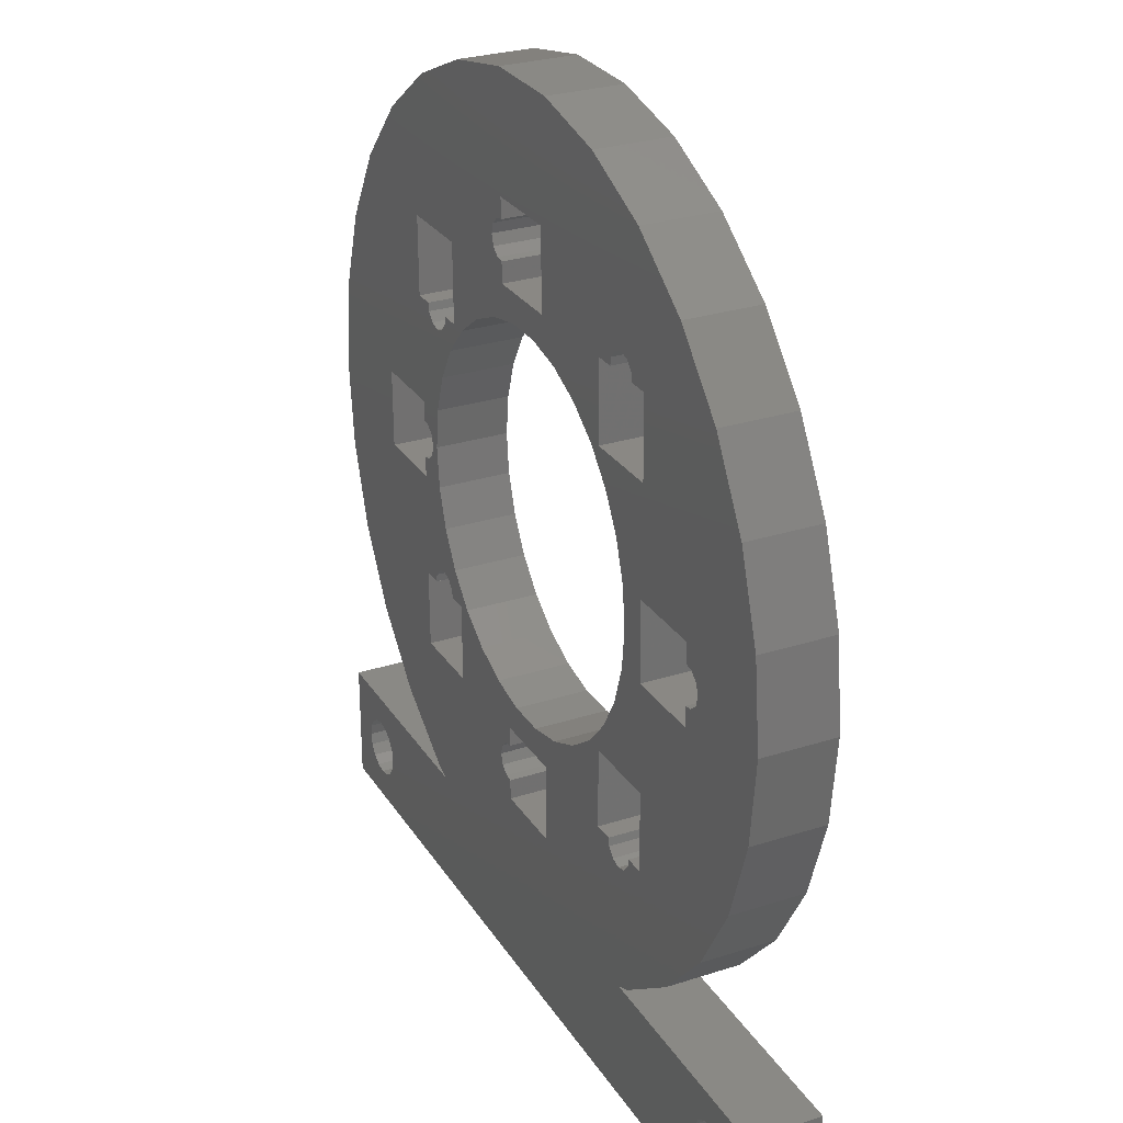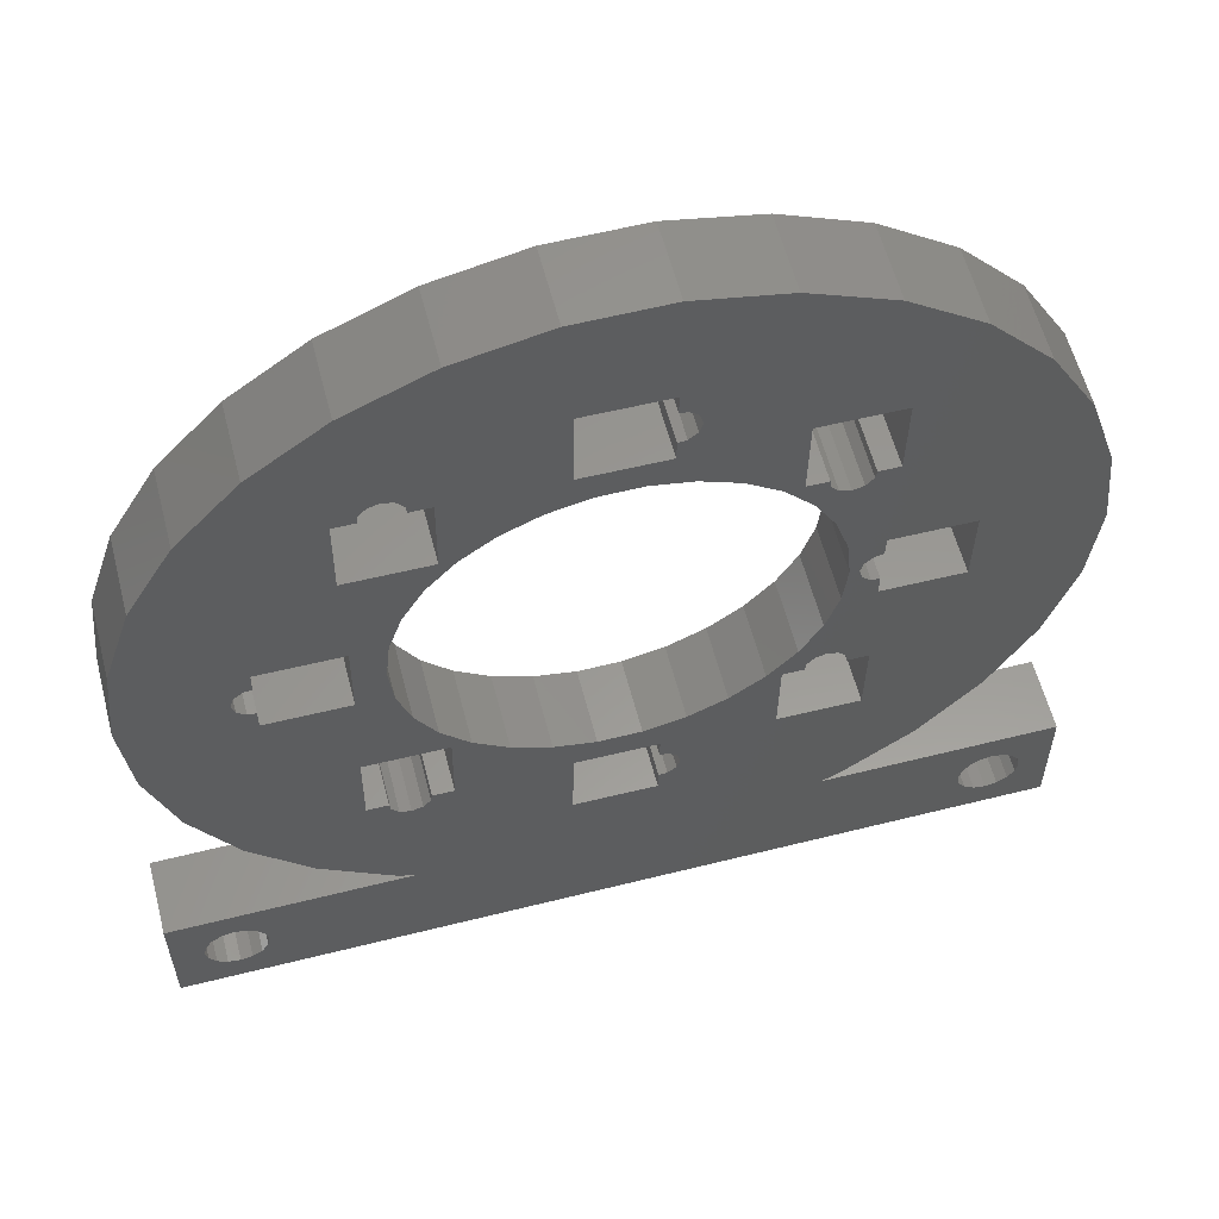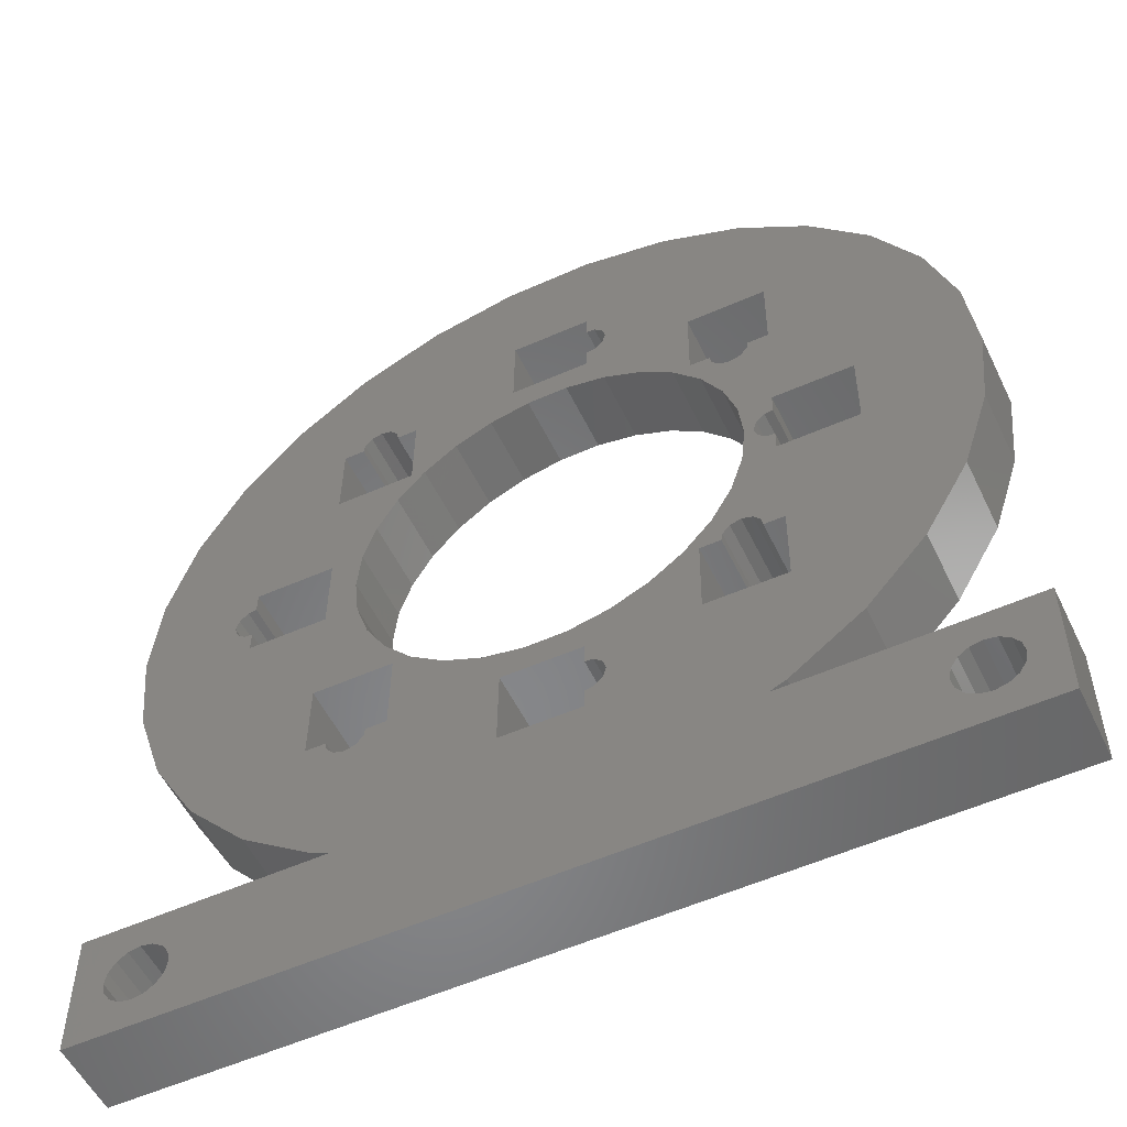
<metadata>
{"format":"stl","ext":"stl","renderer":"f3d","projection":"perspective","resolution":1024,"background":"white","views":[{"elev":28.1,"azim":-116.0,"up":"+Y"},{"elev":58.9,"azim":-14.5,"up":"+Y"},{"elev":-54.3,"azim":25.5,"up":"+Y"}]}
</metadata>
<code>
# stl→obj: 364 verts, 768 faces
v -68.76 0 -6
v -67.25 14.3 6
v -67.25 14.3 -6
v -68.76 0 6
v 55.62 -40.41 6
v 62.81 -27.97 -6
v 62.81 -27.97 6
v 55.62 -40.41 -6
v 67.25 14.3 6
v 62.81 27.97 -6
v 62.81 27.97 6
v 67.25 14.3 -6
v 21.25 65.39 -6
v 7.187 68.38 6
v 21.25 65.39 6
v 7.187 68.38 -6
v 46.01 -51.1 6
v 46.01 -51.1 -6
v 34.38 59.54 -6
v 34.38 59.54 6
v 67.25 -14.3 6
v 68.76 0 -6
v 68.76 0 6
v 67.25 -14.3 -6
v -7.187 68.38 6
v -7.187 68.38 -6
v -21.25 65.39 6
v -21.25 65.39 -6
v 36.59 -6.952 6
v 32.02 -21.69 6
v 33.2 -23.09 6
v 29.22 -13.01 6
v 30.27 -21.16 6
v 25.87 -18.8 6
v 28.51 -21.65 6
v 27.29 -23.02 6
v 23.73 -24.33 6
v 27.08 -24.37 6
v 15.99 -27.7 6
v 21.4 -23.77 6
v -31.66 -60.76 6
v -55.38 -68.84 6
v -55 -70.76 6
v -56.46 -67.22 6
v -58.09 -66.14 6
v -70 -60.76 6
v -64.62 -68.84 6
v -65 -70.76 6
v -63.54 -67.22 6
v -61.91 -66.14 6
v -60 -65.76 6
v -49.71 -2.537 6
v -51.06 -2.326 6
v -49.75 -5.886 6
v -34.38 -59.54 6
v -31.03 -39.9 6
v -32.78 -39.36 6
v -37.48 -36.57 6
v -33.96 -37.96 6
v -34.14 -36.61 6
v -46.01 -51.1 6
v -25.87 -18.8 6
v -24.33 -23.73 6
v -21.4 -23.77 6
v -37.32 -23.57 6
v -29.22 -13.01 6
v -36.75 -6.047 6
v -31.98 0 6
v -36.59 6.952 6
v -31.28 -6.649 6
v -55.62 -40.41 6
v -62.81 -27.97 6
v -52.43 -1.11 6
v -67.25 -14.3 6
v -52.92 0.6532 6
v -49.59 7.113 6
v -52.39 2.404 6
v -15.99 27.7 6
v -23.73 24.33 6
v -21.4 23.77 6
v -25.87 18.8 6
v -36.73 24.49 6
v -31.28 6.649 6
v -29.22 13.01 6
v -36.57 37.48 6
v -55.62 40.41 6
v -62.81 27.97 6
v -50.99 3.586 6
v -49.63 3.763 6
v -5.886 49.75 6
v 7.113 49.59 6
v 23.57 -37.32 6
v 8.722 -41.53 6
v 9.216 -43.29 6
v 6.047 -36.75 6
v 9.883 -30.42 6
v 7.353 -40.31 6
v 3.343 -31.81 6
v -3.343 -31.81 6
v -6.952 -36.59 6
v -24.49 -36.73 6
v -9.883 -30.42 6
v 24.49 36.73 6
v 9.883 30.42 6
v 15.99 27.7 6
v 9.745 41.3 6
v 6.952 36.59 6
v 8.346 40.12 6
v 6.993 39.94 6
v 3.343 31.81 6
v -6.047 36.75 6
v -3.343 31.81 6
v -9.883 30.42 6
v -28.28 40.12 6
v -23.57 37.32 6
v -27.1 38.72 6
v -26.92 37.37 6
v -34.38 59.54 6
v -30.03 40.65 6
v -31.79 40.16 6
v -46.01 51.1 6
v -33.01 38.79 6
v -33.22 37.44 6
v 6.006 -40.1 6
v 36.64 -3.603 6
v 35.29 -3.392 6
v 37.48 36.57 6
v 46.01 51.1 6
v 21.4 23.77 6
v 24.33 23.73 6
v 9.788 44.82 6
v 10.28 43.05 6
v 8.419 46.03 6
v 7.071 46.24 6
v 49.75 5.886 6
v 49.59 -7.113 6
v 37.32 23.57 6
v 55.62 40.41 6
v 36.75 6.047 6
v 35.36 2.52 6
v 36.71 2.698 6
v 32.55 20.9 6
v 33.76 22.27 6
v 33.98 23.61 6
v 29.22 13.01 6
v 31.28 6.649 6
v 33.96 1.338 6
v 36.73 -24.49 6
v 33.38 -24.44 6
v 31.98 0 6
v 31.28 -6.649 6
v 33.92 -2.176 6
v 33.42 -0.4125 6
v 30.78 20.4 6
v 25.87 18.8 6
v 29.03 20.94 6
v 27.85 22.34 6
v 27.67 23.69 6
v 36.57 -37.48 6
v 34.38 -59.54 6
v 31.66 -60.76 6
v 70 -60.76 6
v 65 -70.76 6
v 70 -80.76 6
v 64.62 -68.84 6
v 63.54 -67.22 6
v 61.91 -66.14 6
v 60 -65.76 6
v 58.09 -66.14 6
v 55.38 -68.84 6
v 55 -70.76 6
v 56.46 -67.22 6
v 64.62 -72.67 6
v 63.54 -74.29 6
v 61.91 -75.38 6
v 60 -75.76 6
v 58.09 -75.38 6
v 55.38 -72.67 6
v 56.46 -74.29 6
v 8.679 -45.04 6
v 5.886 -49.75 6
v 7.28 -46.23 6
v 5.928 -46.4 6
v -7.113 -49.59 6
v -56.46 -74.29 6
v -15.99 -27.7 6
v -28.05 -38.04 6
v -27.84 -36.69 6
v -29.26 -39.41 6
v -55.38 -72.67 6
v -58.09 -75.38 6
v -70 -80.76 6
v -60 -75.76 6
v -61.91 -75.38 6
v -63.54 -74.29 6
v -64.62 -72.67 6
v 55.62 40.41 -6
v -55.38 -68.84 -6
v -31.66 -60.76 -6
v -55 -70.76 -6
v -56.46 -67.22 -6
v -58.09 -66.14 -6
v -70 -60.76 -6
v -60 -65.76 -6
v -65 -70.76 -6
v -70 -80.76 -6
v -61.91 -66.14 -6
v -63.54 -67.22 -6
v -64.62 -68.84 -6
v -49.71 -2.537 -6
v -49.75 -5.886 -6
v -51.06 -2.326 -6
v -15.99 27.7 -6
v -23.73 24.33 -6
v -23.57 37.32 -6
v -25.87 18.8 -6
v -21.4 23.77 -6
v -36.73 24.49 -6
v -29.22 13.01 -6
v -36.59 6.952 -6
v -31.28 6.649 -6
v -31.98 0 -6
v -49.59 7.113 -6
v -62.81 27.97 -6
v -50.99 3.586 -6
v -49.63 3.763 -6
v -52.39 2.404 -6
v -52.92 0.6532 -6
v -55.62 40.41 -6
v -46.01 51.1 -6
v -67.25 -14.3 -6
v -52.43 -1.11 -6
v 7.353 -40.31 -6
v 6.006 -40.1 -6
v 6.047 -36.75 -6
v 15.99 27.7 -6
v 9.745 41.3 -6
v 24.49 36.73 -6
v 10.28 43.05 -6
v 6.952 36.59 -6
v 9.883 30.42 -6
v 8.346 40.12 -6
v 6.993 39.94 -6
v 3.343 31.81 -6
v -6.047 36.75 -6
v -3.343 31.81 -6
v -9.883 30.42 -6
v -5.886 49.75 -6
v -28.28 40.12 -6
v -27.1 38.72 -6
v -26.92 37.37 -6
v -34.38 59.54 -6
v -30.03 40.65 -6
v -31.79 40.16 -6
v -36.57 37.48 -6
v -33.01 38.79 -6
v -33.22 37.44 -6
v 23.57 -37.32 -6
v 8.722 -41.53 -6
v 9.883 -30.42 -6
v 3.343 -31.81 -6
v -3.343 -31.81 -6
v -6.952 -36.59 -6
v -9.883 -30.42 -6
v -24.49 -36.73 -6
v -7.113 -49.59 -6
v 7.113 49.59 -6
v -24.33 -23.73 -6
v -25.87 -18.8 -6
v -21.4 -23.77 -6
v -37.32 -23.57 -6
v -36.75 -6.047 -6
v -31.28 -6.649 -6
v -29.22 -13.01 -6
v -55.62 -40.41 -6
v -37.48 -36.57 -6
v -46.01 -51.1 -6
v -62.81 -27.97 -6
v -34.38 -59.54 -6
v -31.03 -39.9 -6
v -32.78 -39.36 -6
v -33.96 -37.96 -6
v -34.14 -36.61 -6
v 70 -80.76 -6
v 65 -70.76 -6
v 70 -60.76 -6
v 64.62 -72.67 -6
v 63.54 -74.29 -6
v 61.91 -75.38 -6
v 60 -75.76 -6
v 58.09 -75.38 -6
v 55.38 -72.67 -6
v 31.66 -60.76 -6
v 55 -70.76 -6
v 56.46 -74.29 -6
v -56.46 -74.29 -6
v 23.73 -24.33 -6
v 15.99 -27.7 -6
v 21.4 -23.77 -6
v 8.679 -45.04 -6
v 9.216 -43.29 -6
v 5.886 -49.75 -6
v 7.28 -46.23 -6
v 5.928 -46.4 -6
v -58.09 -75.38 -6
v -15.99 -27.7 -6
v -29.26 -39.41 -6
v -28.05 -38.04 -6
v -27.84 -36.69 -6
v -55.38 -72.67 -6
v -64.62 -72.67 -6
v -63.54 -74.29 -6
v -61.91 -75.38 -6
v -60 -75.76 -6
v 64.62 -68.84 -6
v 63.54 -67.22 -6
v 61.91 -66.14 -6
v 60 -65.76 -6
v 58.09 -66.14 -6
v 56.46 -67.22 -6
v 55.38 -68.84 -6
v 33.92 -2.176 -6
v 31.28 -6.649 -6
v 31.98 0 -6
v 29.22 -13.01 -6
v 32.02 -21.69 -6
v 30.27 -21.16 -6
v 36.59 -6.952 -6
v 25.87 -18.8 -6
v 28.51 -21.65 -6
v 27.29 -23.02 -6
v 27.08 -24.37 -6
v 36.57 -37.48 -6
v 36.73 -24.49 -6
v 34.38 -59.54 -6
v 49.59 -7.113 -6
v 49.75 5.886 -6
v 37.32 23.57 -6
v 35.29 -3.392 -6
v 33.2 -23.09 -6
v 33.38 -24.44 -6
v 37.48 36.57 -6
v 46.01 51.1 -6
v 36.75 6.047 -6
v 35.36 2.52 -6
v 36.71 2.698 -6
v 31.28 6.649 -6
v 29.22 13.01 -6
v 33.96 1.338 -6
v 33.76 22.27 -6
v 33.98 23.61 -6
v 33.42 -0.4125 -6
v 32.55 20.9 -6
v 30.78 20.4 -6
v 25.87 18.8 -6
v 29.03 20.94 -6
v 27.85 22.34 -6
v 24.33 23.73 -6
v 27.67 23.69 -6
v 21.4 23.77 -6
v 9.788 44.82 -6
v 8.419 46.03 -6
v 7.071 46.24 -6
v 36.64 -3.603 -6
f 1 2 3
f 2 1 4
f 5 6 7
f 6 5 8
f 9 10 11
f 10 9 12
f 13 14 15
f 14 13 16
f 17 8 5
f 8 17 18
f 19 15 20
f 15 19 13
f 21 22 23
f 22 21 24
f 16 25 14
f 25 16 26
f 23 12 9
f 12 23 22
f 26 27 25
f 27 26 28
f 29 30 31
f 29 32 30
f 30 32 33
f 34 33 32
f 33 34 35
f 35 34 36
f 37 36 34
f 36 37 38
f 39 37 40
f 40 37 34
f 41 42 43
f 41 44 42
f 41 45 44
f 46 45 41
f 47 46 48
f 49 46 47
f 50 46 49
f 51 46 50
f 45 46 51
f 52 53 54
f 55 56 57
f 58 57 59
f 58 59 60
f 56 55 41
f 57 58 61
f 57 61 55
f 62 63 64
f 65 62 66
f 67 68 69
f 68 67 70
f 70 67 66
f 65 66 67
f 62 65 63
f 71 58 65
f 54 65 67
f 65 54 72
f 73 54 53
f 54 73 74
f 4 73 75
f 58 71 61
f 76 2 77
f 4 77 2
f 65 72 71
f 77 4 75
f 54 74 72
f 73 4 74
f 78 79 80
f 79 81 80
f 82 81 79
f 83 69 68
f 84 69 83
f 81 82 84
f 84 82 69
f 85 86 82
f 87 82 86
f 76 88 89
f 82 76 69
f 82 87 76
f 76 77 88
f 2 76 87
f 14 90 91
f 27 90 25
f 25 90 14
f 92 93 94
f 95 93 96
f 93 95 97
f 98 95 96
f 99 95 98
f 99 100 95
f 101 100 102
f 102 100 99
f 103 104 105
f 103 106 104
f 107 106 108
f 107 108 109
f 106 107 104
f 107 110 104
f 111 110 107
f 110 111 112
f 111 113 112
f 114 90 27
f 111 115 113
f 90 115 111
f 113 115 78
f 79 78 115
f 90 114 115
f 115 116 117
f 115 114 116
f 118 114 27
f 114 118 119
f 119 118 120
f 121 120 118
f 85 120 121
f 122 85 123
f 86 85 121
f 120 85 122
f 97 95 124
f 125 126 29
f 20 127 128
f 20 103 127
f 103 129 130
f 15 103 20
f 131 103 15
f 106 103 132
f 103 105 129
f 103 131 132
f 91 131 15
f 91 15 14
f 131 91 133
f 133 91 134
f 135 23 9
f 135 9 11
f 136 23 135
f 137 11 138
f 23 136 21
f 21 136 7
f 127 138 128
f 137 138 127
f 11 137 135
f 137 139 135
f 139 140 141
f 142 139 137
f 143 137 144
f 142 137 143
f 145 139 142
f 140 146 147
f 148 31 149
f 139 146 140
f 150 147 146
f 151 152 150
f 32 29 151
f 147 150 153
f 145 142 154
f 139 145 146
f 155 154 156
f 155 156 157
f 154 155 145
f 130 157 158
f 157 130 155
f 155 130 129
f 148 7 136
f 7 148 5
f 159 5 148
f 29 148 136
f 151 126 152
f 126 151 29
f 150 152 153
f 31 148 29
f 5 159 17
f 159 160 17
f 92 160 159
f 160 92 161
f 162 163 164
f 162 165 163
f 162 166 165
f 162 167 166
f 162 168 167
f 162 169 168
f 170 161 171
f 172 161 170
f 169 161 172
f 161 169 162
f 173 164 163
f 174 164 173
f 175 164 174
f 176 164 175
f 177 164 176
f 161 178 171
f 161 179 178
f 41 179 161
f 37 39 92
f 96 92 39
f 93 92 96
f 180 92 94
f 92 180 161
f 181 180 182
f 181 182 183
f 180 181 161
f 41 161 181
f 41 181 184
f 185 179 41
f 101 102 186
f 101 186 64
f 101 64 63
f 100 101 184
f 187 101 188
f 189 101 187
f 101 189 184
f 41 189 56
f 189 41 184
f 179 185 177
f 190 41 43
f 185 41 190
f 191 177 185
f 177 191 164
f 192 191 193
f 192 48 46
f 191 192 164
f 194 192 193
f 195 192 194
f 196 192 195
f 48 192 196
f 11 197 138
f 197 11 10
f 7 24 21
f 24 7 6
f 198 199 200
f 201 199 198
f 202 199 201
f 203 202 204
f 203 205 206
f 202 203 199
f 207 203 204
f 208 203 207
f 209 203 208
f 205 203 209
f 210 211 212
f 213 214 215
f 216 214 217
f 218 216 219
f 220 221 222
f 220 219 221
f 218 219 220
f 216 218 214
f 223 218 220
f 224 218 223
f 225 223 226
f 227 223 225
f 223 227 3
f 1 227 228
f 218 229 230
f 211 231 232
f 1 232 231
f 218 224 229
f 232 1 228
f 223 3 224
f 227 1 3
f 233 234 235
f 236 237 238
f 238 237 239
f 240 237 241
f 237 240 242
f 242 240 243
f 244 240 241
f 245 244 246
f 244 245 240
f 247 245 246
f 245 215 248
f 215 247 213
f 249 248 215
f 214 213 217
f 248 28 26
f 250 215 251
f 249 215 250
f 248 249 28
f 252 249 253
f 252 253 254
f 255 254 256
f 249 252 28
f 255 256 257
f 254 255 230
f 254 230 252
f 230 255 218
f 258 259 260
f 235 259 233
f 259 235 260
f 235 261 260
f 235 262 261
f 263 262 235
f 263 264 262
f 265 263 266
f 248 16 267
f 248 26 16
f 215 245 247
f 268 269 270
f 271 269 268
f 272 222 273
f 272 273 274
f 222 272 220
f 269 271 274
f 274 271 272
f 275 276 277
f 276 275 271
f 278 271 275
f 271 211 272
f 271 278 211
f 211 232 212
f 231 211 278
f 279 280 199
f 280 279 281
f 277 281 279
f 276 281 277
f 281 276 282
f 282 276 283
f 284 285 286
f 284 287 285
f 284 288 287
f 284 289 288
f 284 290 289
f 284 291 290
f 292 293 294
f 295 293 292
f 296 295 291
f 297 298 299
f 300 258 293
f 259 258 301
f 258 260 298
f 258 300 301
f 302 300 293
f 300 302 303
f 303 302 304
f 295 199 293
f 293 199 302
f 305 291 284
f 263 265 264
f 264 265 306
f 306 265 270
f 270 265 268
f 307 265 266
f 265 308 309
f 265 307 308
f 199 307 266
f 307 199 280
f 302 199 266
f 295 296 199
f 199 310 200
f 199 296 310
f 291 305 296
f 206 305 284
f 311 206 205
f 312 206 311
f 313 206 312
f 314 206 313
f 305 206 314
f 315 286 285
f 316 286 315
f 317 286 316
f 318 286 317
f 319 286 318
f 319 293 286
f 320 293 319
f 321 293 320
f 293 321 294
f 322 323 324
f 325 326 327
f 328 325 323
f 329 327 330
f 329 330 331
f 327 329 325
f 297 331 332
f 331 297 329
f 297 299 329
f 298 297 258
f 8 333 334
f 335 333 18
f 258 335 293
f 335 258 333
f 336 22 24
f 336 24 6
f 22 336 337
f 334 6 8
f 22 337 12
f 338 10 337
f 12 337 10
f 333 8 18
f 6 334 336
f 334 328 336
f 326 328 334
f 325 328 326
f 323 339 328
f 340 334 341
f 10 338 197
f 197 342 343
f 197 338 342
f 344 338 337
f 345 344 346
f 347 344 345
f 348 344 347
f 347 345 349
f 338 350 351
f 324 349 352
f 326 334 340
f 344 353 338
f 339 323 322
f 322 324 352
f 349 324 347
f 338 353 350
f 344 348 353
f 353 348 354
f 355 354 348
f 354 355 356
f 356 355 357
f 358 357 355
f 357 358 359
f 358 355 360
f 342 19 343
f 238 19 342
f 360 238 358
f 238 13 19
f 236 238 360
f 237 236 241
f 361 238 239
f 238 361 13
f 267 361 362
f 361 267 13
f 13 267 16
f 267 362 363
f 364 328 339
f 252 121 118
f 121 252 230
f 138 343 128
f 343 138 197
f 279 41 55
f 41 279 199
f 3 87 224
f 87 3 2
f 335 17 160
f 17 335 18
f 293 160 161
f 160 293 335
f 229 121 230
f 121 229 86
f 343 20 128
f 20 343 19
f 28 118 27
f 118 28 252
f 278 74 231
f 74 278 72
f 275 72 278
f 72 275 71
f 277 71 275
f 71 277 61
f 231 4 1
f 4 231 74
f 277 55 61
f 55 277 279
f 224 86 229
f 86 224 87
f 347 145 348
f 145 347 146
f 324 146 347
f 146 324 150
f 325 151 323
f 151 325 32
f 306 64 186
f 64 306 270
f 260 98 96
f 98 260 261
f 62 274 66
f 274 62 269
f 244 104 110
f 104 244 241
f 262 102 99
f 102 262 264
f 236 129 105
f 129 236 360
f 241 105 104
f 105 241 236
f 83 219 84
f 219 83 221
f 264 186 102
f 186 264 306
f 84 216 81
f 216 84 219
f 299 39 40
f 39 299 298
f 247 112 113
f 112 247 246
f 323 150 324
f 150 323 151
f 246 110 112
f 110 246 244
f 329 32 325
f 32 329 34
f 217 78 80
f 78 217 213
f 298 96 39
f 96 298 260
f 213 113 78
f 113 213 247
f 299 34 329
f 34 299 40
f 355 129 360
f 129 355 155
f 68 221 83
f 221 68 222
f 348 155 355
f 155 348 145
f 81 217 80
f 217 81 216
f 261 99 98
f 99 261 262
f 66 273 70
f 273 66 274
f 64 269 62
f 269 64 270
f 70 222 68
f 222 70 273
f 285 165 315
f 165 285 163
f 315 166 316
f 166 315 165
f 288 175 174
f 175 288 289
f 320 169 172
f 169 320 319
f 319 168 169
f 168 319 318
f 317 166 167
f 166 317 316
f 291 179 177
f 179 291 295
f 318 167 168
f 167 318 317
f 171 321 170
f 321 171 294
f 179 292 178
f 292 179 295
f 178 294 171
f 294 178 292
f 288 173 287
f 173 288 174
f 287 163 285
f 163 287 173
f 290 177 176
f 177 290 291
f 289 176 175
f 176 289 290
f 170 320 172
f 320 170 321
f 198 44 201
f 44 198 42
f 48 209 47
f 209 48 205
f 196 205 48
f 205 196 311
f 305 193 191
f 193 305 314
f 296 191 185
f 191 296 305
f 195 311 196
f 311 195 312
f 207 51 50
f 51 207 204
f 204 45 51
f 45 204 202
f 47 208 49
f 208 47 209
f 310 43 200
f 43 310 190
f 296 190 310
f 190 296 185
f 200 42 198
f 42 200 43
f 202 44 45
f 44 202 201
f 208 50 49
f 50 208 207
f 314 194 193
f 194 314 313
f 313 195 194
f 195 313 312
f 164 286 162
f 286 164 284
f 206 46 203
f 46 206 192
f 199 46 41
f 46 199 203
f 286 161 162
f 161 286 293
f 206 164 192
f 164 206 284
f 89 223 76
f 223 89 226
f 54 210 52
f 210 54 211
f 272 69 220
f 69 272 67
f 272 54 67
f 54 272 211
f 223 69 76
f 69 223 220
f 212 73 53
f 73 212 232
f 73 228 75
f 228 73 232
f 210 53 52
f 53 210 212
f 227 88 77
f 88 227 225
f 225 89 88
f 89 225 226
f 75 227 77
f 227 75 228
f 251 115 117
f 115 251 215
f 255 123 85
f 123 255 257
f 214 82 79
f 82 214 218
f 82 255 85
f 255 82 218
f 214 115 215
f 115 214 79
f 122 254 120
f 254 122 256
f 254 119 120
f 119 254 253
f 123 256 122
f 256 123 257
f 250 114 249
f 114 250 116
f 251 116 250
f 116 251 117
f 253 114 119
f 114 253 249
f 240 109 243
f 109 240 107
f 363 91 267
f 91 363 134
f 111 248 90
f 248 111 245
f 248 91 90
f 91 248 267
f 240 111 107
f 111 240 245
f 362 131 133
f 131 362 361
f 239 131 361
f 131 239 132
f 363 133 134
f 133 363 362
f 237 108 106
f 108 237 242
f 242 109 108
f 109 242 243
f 237 132 239
f 132 237 106
f 359 130 158
f 130 359 358
f 338 144 137
f 144 338 351
f 238 127 103
f 127 238 342
f 338 127 342
f 127 338 137
f 130 238 103
f 238 130 358
f 353 143 350
f 143 353 142
f 353 154 142
f 154 353 354
f 350 144 351
f 144 350 143
f 156 357 157
f 357 156 356
f 157 359 158
f 359 157 357
f 354 156 154
f 156 354 356
f 141 344 139
f 344 141 346
f 29 364 125
f 364 29 328
f 336 135 337
f 135 336 136
f 336 29 136
f 29 336 328
f 344 135 139
f 135 344 337
f 339 152 126
f 152 339 322
f 152 352 153
f 352 152 322
f 364 126 125
f 126 364 339
f 349 140 147
f 140 349 345
f 345 141 140
f 141 345 346
f 153 349 147
f 349 153 352
f 341 148 149
f 148 341 334
f 297 38 37
f 38 297 332
f 333 92 159
f 92 333 258
f 92 297 37
f 297 92 258
f 333 148 334
f 148 333 159
f 36 330 35
f 330 36 331
f 330 33 35
f 33 330 327
f 38 331 36
f 331 38 332
f 340 30 326
f 30 340 31
f 341 31 340
f 31 341 149
f 327 30 33
f 30 327 326
f 302 183 304
f 183 302 181
f 234 95 235
f 95 234 124
f 184 263 100
f 263 184 266
f 263 95 100
f 95 263 235
f 302 184 181
f 184 302 266
f 233 93 97
f 93 233 259
f 301 93 259
f 93 301 94
f 234 97 124
f 97 234 233
f 300 182 180
f 182 300 303
f 303 183 182
f 183 303 304
f 300 94 301
f 94 300 180
f 283 58 60
f 58 283 276
f 265 188 101
f 188 265 309
f 271 63 65
f 63 271 268
f 265 63 268
f 63 265 101
f 58 271 65
f 271 58 276
f 307 187 308
f 187 307 189
f 307 56 189
f 56 307 280
f 308 188 309
f 188 308 187
f 57 282 59
f 282 57 281
f 59 283 60
f 283 59 282
f 280 57 56
f 57 280 281

</code>
